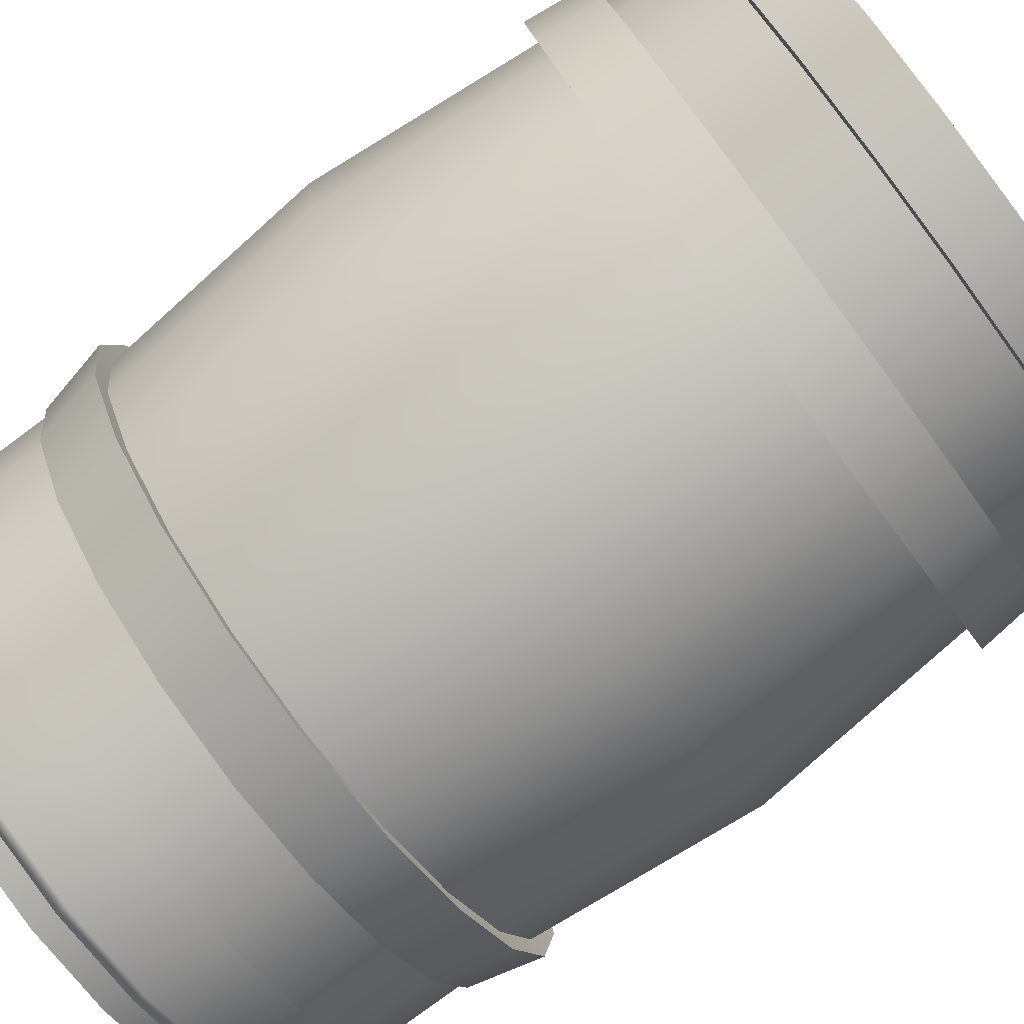
<metadata>
{"format":"obj","ext":"obj","renderer":"f3d","projection":"perspective","resolution":1024,"background":"white","views":[{"elev":-80.0,"azim":-53.4,"up":"+Z"}]}
</metadata>
<code>
g default
v -0.8104 0.008743 0.5859
v -0.5896 0.008743 0.8077
v -0.3112 0.008743 0.9504
v -0.002281 0.008743 1
v 0.3068 0.008743 0.9518
v 0.5859 0.008743 0.8104
v 0.8077 0.008743 0.5896
v 0.9503 0.008743 0.3112
v 1 0.008743 0.002281
v 0.9518 0.008743 -0.3068
v 0.8104 0.008743 -0.5859
v 0.5896 0.008743 -0.8077
v 0.3112 0.008743 -0.9503
v 0.002281 0.008743 -1
v -0.3068 0.008743 -0.9518
v -0.5859 0.008743 -0.8104
v -0.8077 0.008743 -0.5896
v -0.9503 0.008743 -0.3112
v -1 0.008743 -0.002281
v -0.9518 0.008743 0.3068
v -0.8104 2.995 0.5859
v -0.5896 2.995 0.8077
v -0.3112 2.995 0.9504
v -0.002281 2.995 1
v 0.3068 2.995 0.9518
v 0.5859 2.995 0.8104
v 0.8077 2.995 0.5896
v 0.9503 2.995 0.3112
v 1 2.995 0.002281
v 0.9518 2.995 -0.3068
v 0.8104 2.995 -0.5859
v 0.5896 2.995 -0.8077
v 0.3112 2.995 -0.9503
v 0.002281 2.995 -1
v -0.3068 2.995 -0.9518
v -0.5859 2.995 -0.8104
v -0.8077 2.995 -0.5896
v -0.9503 2.995 -0.3112
v -1 2.995 -0.002281
v -0.9518 2.995 0.3068
v 0 0.008743 0
v -0.3068 0.2149 -0.9518
v 0.002281 0.2149 -1
v 0.3112 0.2149 -0.9503
v 0.5896 0.2149 -0.8077
v 0.8104 0.2149 -0.5859
v 0.9518 0.2149 -0.3068
v 1 0.2149 0.002281
v 0.9503 0.2149 0.3112
v 0.8077 0.2149 0.5896
v 0.5859 0.2149 0.8104
v 0.3068 0.2149 0.9518
v -0.002281 0.2149 1
v -0.3112 0.2149 0.9504
v -0.5896 0.2149 0.8077
v -0.8104 0.2149 0.5859
v -0.9518 0.2149 0.3068
v -1 0.2149 -0.002281
v -0.9503 0.2149 -0.3112
v -0.8077 0.2149 -0.5896
v -0.5859 0.2149 -0.8104
v -0.3068 0.5022 -0.9518
v 0.002281 0.5022 -1
v 0.3112 0.5022 -0.9503
v 0.5896 0.5022 -0.8077
v 0.8104 0.5022 -0.5859
v 0.9518 0.5022 -0.3068
v 1 0.5022 0.002281
v 0.9503 0.5022 0.3112
v 0.8077 0.5022 0.5896
v 0.5859 0.5022 0.8104
v 0.3068 0.5022 0.9518
v -0.002281 0.5022 1
v -0.3112 0.5022 0.9504
v -0.5896 0.5022 0.8077
v -0.8104 0.5022 0.5859
v -0.9518 0.5022 0.3068
v -1 0.5022 -0.002281
v -0.9503 0.5022 -0.3112
v -0.8077 0.5022 -0.5896
v -0.5859 0.5022 -0.8104
v -0.3068 0.7015 -0.9518
v 0.002281 0.7015 -1
v 0.3112 0.7015 -0.9503
v 0.5896 0.7015 -0.8077
v 0.8104 0.7015 -0.5859
v 0.9518 0.7015 -0.3068
v 1 0.7015 0.002281
v 0.9503 0.7015 0.3112
v 0.8077 0.7015 0.5896
v 0.5859 0.7015 0.8104
v 0.3068 0.7015 0.9518
v -0.002281 0.7015 1
v -0.3112 0.7015 0.9504
v -0.5896 0.7015 0.8077
v -0.8104 0.7015 0.5859
v -0.9518 0.7015 0.3068
v -1 0.7015 -0.002281
v -0.9503 0.7015 -0.3112
v -0.8077 0.7015 -0.5896
v -0.5859 0.7015 -0.8104
v -0.3098 0.706 -0.961
v 0.002303 0.706 -1.01
v 0.3142 0.706 -0.9595
v 0.5953 0.706 -0.8155
v 0.8182 0.706 -0.5916
v 0.961 0.706 -0.3098
v 1.01 0.706 0.002303
v 0.9595 0.706 0.3142
v 0.8155 0.706 0.5953
v 0.5916 0.706 0.8182
v 0.3098 0.706 0.961
v -0.002303 0.706 1.01
v -0.3142 0.706 0.9595
v -0.5953 0.706 0.8155
v -0.8182 0.706 0.5916
v -0.961 0.706 0.3098
v -1.01 0.706 -0.002303
v -0.9595 0.706 -0.3142
v -0.8155 0.706 -0.5953
v -0.5916 0.706 -0.8182
v -0.3068 0.02877 -0.9518
v 0.002281 0.02877 -1
v 0.3112 0.02877 -0.9503
v 0.5896 0.02877 -0.8077
v 0.8104 0.02877 -0.5859
v 0.9518 0.02877 -0.3068
v 1 0.02877 0.002281
v 0.9503 0.02877 0.3112
v 0.8077 0.02877 0.5896
v 0.5859 0.02877 0.8104
v 0.3068 0.02877 0.9518
v -0.002281 0.02877 1
v -0.3112 0.02877 0.9504
v -0.5896 0.02877 0.8077
v -0.8104 0.02877 0.5859
v -0.9518 0.02877 0.3068
v -1 0.02877 -0.002281
v -0.9503 0.02877 -0.3112
v -0.8077 0.02877 -0.5896
v -0.5859 0.02877 -0.8104
v -0.3246 0.02251 -1.007
v 0.002413 0.02251 -1.058
v -0.3246 0.2106 -1.007
v 0.002413 0.2106 -1.058
v 0.3292 0.02251 -1.005
v 0.3292 0.2106 -1.005
v 0.6237 0.02251 -0.8543
v 0.6237 0.2106 -0.8543
v 0.8572 0.02251 -0.6198
v 0.8572 0.2106 -0.6198
v 1.007 0.02251 -0.3246
v 1.007 0.2106 -0.3246
v 1.058 0.02251 0.002413
v 1.058 0.2106 0.002413
v 1.005 0.02251 0.3292
v 1.005 0.2106 0.3292
v 0.8543 0.02251 0.6237
v 0.8543 0.2106 0.6237
v 0.6198 0.02251 0.8572
v 0.6198 0.2106 0.8572
v 0.3246 0.02251 1.007
v 0.3246 0.2106 1.007
v -0.002413 0.02251 1.058
v -0.002413 0.2106 1.058
v -0.3292 0.02251 1.005
v -0.3292 0.2106 1.005
v -0.6237 0.02251 0.8543
v -0.6237 0.2106 0.8544
v -0.8572 0.02251 0.6198
v -0.8572 0.2106 0.6198
v -1.007 0.02251 0.3246
v -1.007 0.2106 0.3246
v -1.058 0.02251 -0.002413
v -1.058 0.2106 -0.002413
v -1.005 0.02251 -0.3292
v -1.005 0.2106 -0.3292
v -0.8543 0.02251 -0.6237
v -0.8543 0.2106 -0.6237
v -0.6198 0.02251 -0.8572
v -0.6198 0.2106 -0.8572
v -0.3236 0.4967 -1.004
v 0.002405 0.4967 -1.054
v -0.3311 0.707 -1.027
v 0.002461 0.707 -1.079
v 0.3281 0.4967 -1.002
v 0.3357 0.707 -1.025
v 0.6218 0.4967 -0.8517
v 0.6362 0.707 -0.8714
v 0.8545 0.4967 -0.6179
v 0.8743 0.707 -0.6322
v 1.004 0.4967 -0.3236
v 1.027 0.707 -0.3311
v 1.054 0.4967 0.002405
v 1.079 0.707 0.002461
v 1.002 0.4967 0.3281
v 1.025 0.707 0.3357
v 0.8517 0.4967 0.6218
v 0.8714 0.707 0.6362
v 0.6179 0.4967 0.8545
v 0.6322 0.707 0.8743
v 0.3236 0.4967 1.004
v 0.3311 0.707 1.027
v -0.002406 0.4967 1.054
v -0.002461 0.707 1.079
v -0.3281 0.4967 1.002
v -0.3357 0.707 1.025
v -0.6218 0.4967 0.8517
v -0.6362 0.707 0.8714
v -0.8545 0.4967 0.6179
v -0.8743 0.707 0.6322
v -1.004 0.4967 0.3236
v -1.027 0.707 0.3311
v -1.054 0.4967 -0.002405
v -1.079 0.707 -0.002461
v -1.002 0.4967 -0.3281
v -1.025 0.707 -0.3357
v -0.8517 0.4967 -0.6218
v -0.8714 0.707 -0.6362
v -0.6179 0.4967 -0.8545
v -0.6322 0.707 -0.8743
v 0.3112 2.744 -0.9503
v 0.5896 2.744 -0.8077
v 0.8104 2.744 -0.5859
v 0.9518 2.744 -0.3068
v 1 2.744 0.002281
v 0.9503 2.744 0.3112
v 0.8077 2.744 0.5896
v 0.5859 2.744 0.8104
v 0.3068 2.744 0.9518
v -0.002281 2.744 1
v -0.3112 2.744 0.9504
v -0.5896 2.744 0.8077
v -0.8104 2.744 0.5859
v -0.9518 2.744 0.3068
v -1 2.744 -0.002281
v -0.9503 2.744 -0.3112
v -0.8077 2.744 -0.5896
v -0.5859 2.744 -0.8104
v -0.3068 2.744 -0.9518
v 0.002281 2.744 -1
v -0.7792 2.994 0.5634
v -0.567 2.994 0.7767
v -0.2992 2.994 0.9139
v -0.002194 2.994 0.9616
v 0.2951 2.994 0.9152
v 0.5634 2.994 0.7792
v 0.7767 2.994 0.567
v 0.9139 2.994 0.2992
v 0.9616 2.994 0.002194
v 0.9152 2.994 -0.2951
v 0.7792 2.994 -0.5634
v 0.567 2.994 -0.7767
v 0.2992 2.994 -0.9139
v 0.002194 2.994 -0.9616
v -0.2951 2.994 -0.9152
v -0.5634 2.994 -0.7792
v -0.7767 2.994 -0.567
v -0.9139 2.994 -0.2992
v -0.9616 2.994 -0.002194
v -0.9152 2.994 0.2951
v -0.7713 3.087 0.5577
v -0.5612 3.087 0.7688
v -0.2962 3.087 0.9046
v -0.002171 3.087 0.9518
v 0.2921 3.087 0.9059
v 0.5577 3.087 0.7713
v 0.7688 3.087 0.5612
v 0.9046 3.087 0.2962
v 0.9518 3.087 0.002171
v 0.9059 3.087 -0.2921
v 0.7713 3.087 -0.5577
v 0.5612 3.087 -0.7688
v 0.2962 3.087 -0.9046
v 0.002171 3.087 -0.9518
v -0.2921 3.087 -0.9059
v -0.5577 3.087 -0.7713
v -0.7688 3.087 -0.5612
v -0.9046 3.087 -0.2962
v -0.9518 3.087 -0.002171
v -0.9059 3.087 0.2921
v -0.7087 3.087 0.5124
v -0.5156 3.087 0.7063
v -0.2721 3.087 0.8311
v -0.001995 3.087 0.8745
v 0.2683 3.087 0.8323
v 0.5124 3.087 0.7087
v 0.7063 3.087 0.5156
v 0.8311 3.087 0.2721
v 0.8745 3.087 0.001995
v 0.8323 3.087 -0.2683
v 0.7087 3.087 -0.5124
v 0.5156 3.087 -0.7063
v 0.2721 3.087 -0.8311
v 0.001995 3.087 -0.8745
v -0.2683 3.087 -0.8323
v -0.5124 3.087 -0.7087
v -0.7063 3.087 -0.5156
v -0.8311 3.087 -0.2721
v -0.8745 3.087 -0.001995
v -0.8323 3.087 0.2683
v -0.7087 2.86 0.5124
v -0.5156 2.86 0.7063
v 0 2.86 0
v -0.2721 2.86 0.8311
v -0.001995 2.86 0.8745
v 0.2683 2.86 0.8323
v 0.5124 2.86 0.7087
v 0.7063 2.86 0.5156
v 0.8311 2.86 0.2721
v 0.8745 2.86 0.001995
v 0.8323 2.86 -0.2683
v 0.7087 2.86 -0.5124
v 0.5156 2.86 -0.7063
v 0.2721 2.86 -0.8311
v 0.001995 2.86 -0.8745
v -0.2683 2.86 -0.8323
v -0.5124 2.86 -0.7087
v -0.7063 2.86 -0.5156
v -0.8311 2.86 -0.2721
v -0.8745 2.86 -0.001995
v -0.8323 2.86 0.2683
v 0.3112 2.423 -0.9503
v 0.5896 2.423 -0.8077
v 0.8104 2.423 -0.5859
v 0.9518 2.423 -0.3068
v 1 2.423 0.002281
v 0.9503 2.423 0.3112
v 0.8077 2.423 0.5896
v 0.5859 2.423 0.8104
v 0.3068 2.423 0.9518
v -0.002281 2.423 1
v -0.3112 2.423 0.9504
v -0.5896 2.423 0.8077
v -0.8104 2.423 0.5859
v -0.9518 2.423 0.3068
v -1 2.423 -0.002281
v -0.9503 2.423 -0.3112
v -0.8077 2.423 -0.5896
v -0.5859 2.423 -0.8104
v -0.3068 2.423 -0.9518
v 0.002281 2.423 -1
v 0.3142 2.196 -0.9595
v 0.5953 2.196 -0.8155
v 0.8182 2.196 -0.5916
v 0.961 2.196 -0.3098
v 1.01 2.196 0.002303
v 0.9595 2.196 0.3142
v 0.8155 2.196 0.5953
v 0.5916 2.196 0.8182
v 0.3098 2.196 0.961
v -0.002303 2.196 1.01
v -0.3142 2.196 0.9595
v -0.5953 2.196 0.8155
v -0.8182 2.196 0.5916
v -0.961 2.196 0.3098
v -1.01 2.196 -0.002303
v -0.9595 2.196 -0.3142
v -0.8155 2.196 -0.5953
v -0.5916 2.196 -0.8182
v -0.3098 2.196 -0.961
v 0.002303 2.196 -1.01
v 0.3332 2.191 -1.018
v 0.6313 2.191 -0.8648
v 0.3164 2.423 -0.9661
v 0.5994 2.423 -0.8211
v 0.8677 2.191 -0.6274
v 0.8238 2.423 -0.5957
v 1.019 2.191 -0.3286
v 0.9676 2.423 -0.3119
v 1.071 2.191 0.002443
v 1.017 2.423 0.002319
v 1.018 2.191 0.3332
v 0.9661 2.423 0.3164
v 0.8648 2.191 0.6313
v 0.8211 2.423 0.5994
v 0.6274 2.191 0.8677
v 0.5957 2.423 0.8238
v 0.3286 2.191 1.019
v 0.3119 2.423 0.9676
v -0.002443 2.191 1.071
v -0.002319 2.423 1.017
v -0.3332 2.191 1.018
v -0.3164 2.423 0.9661
v -0.6313 2.191 0.8648
v -0.5994 2.423 0.8211
v -0.8677 2.191 0.6274
v -0.8238 2.423 0.5957
v -1.019 2.191 0.3286
v -0.9676 2.423 0.3119
v -1.071 2.191 -0.002443
v -1.017 2.423 -0.002319
v -1.018 2.191 -0.3332
v -0.9661 2.423 -0.3164
v -0.8648 2.191 -0.6313
v -0.8211 2.423 -0.5994
v -0.6274 2.191 -0.8677
v -0.5957 2.423 -0.8238
v -0.3286 2.191 -1.019
v -0.3119 2.423 -0.9676
v 0.002443 2.191 -1.071
v 0.002319 2.423 -1.017
v -0.3312 1.447 -1.027
v 0.002462 1.447 -1.079
v 0.3358 1.447 -1.026
v 0.6363 1.447 -0.8717
v 0.8746 1.447 -0.6324
v 1.027 1.447 -0.3312
v 1.079 1.447 0.002462
v 1.026 1.447 0.3358
v 0.8717 1.447 0.6363
v 0.6324 1.447 0.8746
v 0.3312 1.447 1.027
v -0.002462 1.447 1.079
v -0.3358 1.447 1.026
v -0.6363 1.447 0.8717
v -0.8746 1.447 0.6324
v -1.027 1.447 0.3312
v -1.079 1.447 -0.002462
v -1.026 1.447 -0.3358
v -0.8717 1.447 -0.6363
v -0.6324 1.447 -0.8746
v 0.3171 2.702 -0.9684
v 0.6008 2.702 -0.823
v 0.3171 2.957 -0.9684
v 0.6008 2.957 -0.823
v 0.8258 2.702 -0.5971
v 0.8258 2.957 -0.5971
v 0.9699 2.702 -0.3127
v 0.9699 2.957 -0.3127
v 1.019 2.702 0.002325
v 1.019 2.957 0.002325
v 0.9684 2.702 0.3171
v 0.9684 2.957 0.3171
v 0.823 2.702 0.6008
v 0.823 2.957 0.6008
v 0.5971 2.702 0.8258
v 0.5971 2.957 0.8258
v 0.3127 2.702 0.9699
v 0.3127 2.957 0.9699
v -0.002324 2.702 1.019
v -0.002324 2.957 1.019
v -0.3171 2.702 0.9684
v -0.3171 2.957 0.9684
v -0.6008 2.702 0.823
v -0.6008 2.957 0.823
v -0.8258 2.702 0.5971
v -0.8258 2.957 0.5971
v -0.9699 2.702 0.3127
v -0.9699 2.957 0.3127
v -1.019 2.702 -0.002325
v -1.019 2.957 -0.002325
v -0.9684 2.702 -0.3171
v -0.9684 2.957 -0.3171
v -0.823 2.702 -0.6008
v -0.823 2.957 -0.6008
v -0.5971 2.702 -0.8258
v -0.5971 2.957 -0.8258
v -0.3127 2.702 -0.9699
v -0.3127 2.957 -0.9699
v 0.002325 2.702 -1.019
v 0.002325 2.957 -1.019
g pCylinder1
f 1 2 135 136
f 2 3 134 135
f 3 4 133 134
f 4 5 132 133
f 5 6 131 132
f 6 7 130 131
f 7 8 129 130
f 8 9 128 129
f 9 10 127 128
f 10 11 126 127
f 11 12 125 126
f 12 13 124 125
f 13 14 123 124
f 14 15 122 123
f 15 16 141 122
f 16 17 140 141
f 17 18 139 140
f 18 19 138 139
f 19 20 137 138
f 20 1 136 137
f 2 1 41
f 3 2 41
f 4 3 41
f 5 4 41
f 6 5 41
f 7 6 41
f 8 7 41
f 9 8 41
f 10 9 41
f 11 10 41
f 12 11 41
f 13 12 41
f 14 13 41
f 15 14 41
f 16 15 41
f 17 16 41
f 18 17 41
f 19 18 41
f 20 19 41
f 1 20 41
f 302 303 304
f 303 305 304
f 305 306 304
f 306 307 304
f 307 308 304
f 308 309 304
f 309 310 304
f 310 311 304
f 311 312 304
f 312 313 304
f 313 314 304
f 314 315 304
f 315 316 304
f 316 317 304
f 317 318 304
f 318 319 304
f 319 320 304
f 320 321 304
f 321 322 304
f 322 302 304
f 43 42 62 63
f 44 43 63 64
f 45 44 64 65
f 46 45 65 66
f 47 46 66 67
f 48 47 67 68
f 49 48 68 69
f 50 49 69 70
f 51 50 70 71
f 52 51 71 72
f 53 52 72 73
f 74 54 53 73
f 55 54 74 75
f 56 55 75 76
f 57 56 76 77
f 58 57 77 78
f 59 58 78 79
f 60 59 79 80
f 61 60 80 81
f 42 61 81 62
f 183 182 184 185
f 186 183 185 187
f 188 186 187 189
f 190 188 189 191
f 192 190 191 193
f 194 192 193 195
f 196 194 195 197
f 198 196 197 199
f 200 198 199 201
f 202 200 201 203
f 204 202 203 205
f 206 204 205 207
f 208 206 207 209
f 210 208 209 211
f 212 210 211 213
f 214 212 213 215
f 216 214 215 217
f 218 216 217 219
f 220 218 219 221
f 182 220 221 184
f 83 82 102 103
f 84 83 103 104
f 85 84 104 105
f 86 85 105 106
f 87 86 106 107
f 88 87 107 108
f 89 88 108 109
f 90 89 109 110
f 91 90 110 111
f 92 91 111 112
f 93 92 112 113
f 94 93 113 114
f 95 94 114 115
f 96 95 115 116
f 97 96 116 117
f 98 97 117 118
f 99 98 118 119
f 100 99 119 120
f 101 100 120 121
f 82 101 121 102
f 103 102 403 404
f 104 103 404 405
f 105 104 405 406
f 106 105 406 407
f 107 106 407 408
f 108 107 408 409
f 109 108 409 410
f 110 109 410 411
f 111 110 411 412
f 112 111 412 413
f 113 112 413 414
f 114 113 414 415
f 115 114 415 416
f 116 115 416 417
f 117 116 417 418
f 118 117 418 419
f 119 118 419 420
f 120 119 420 421
f 121 120 421 422
f 102 121 422 403
f 143 142 144 145
f 146 143 145 147
f 148 146 147 149
f 150 148 149 151
f 152 150 151 153
f 154 152 153 155
f 156 154 155 157
f 158 156 157 159
f 160 158 159 161
f 162 160 161 163
f 164 162 163 165
f 166 164 165 167
f 168 166 167 169
f 170 168 169 171
f 172 170 171 173
f 174 172 173 175
f 176 174 175 177
f 178 176 177 179
f 180 178 179 181
f 142 180 181 144
f 123 122 142 143
f 42 43 145 144
f 124 123 143 146
f 43 44 147 145
f 125 124 146 148
f 44 45 149 147
f 126 125 148 150
f 45 46 151 149
f 127 126 150 152
f 46 47 153 151
f 128 127 152 154
f 47 48 155 153
f 129 128 154 156
f 48 49 157 155
f 130 129 156 158
f 49 50 159 157
f 131 130 158 160
f 50 51 161 159
f 132 131 160 162
f 51 52 163 161
f 133 132 162 164
f 52 53 165 163
f 134 133 164 166
f 53 54 167 165
f 135 134 166 168
f 54 55 169 167
f 136 135 168 170
f 55 56 171 169
f 137 136 170 172
f 56 57 173 171
f 138 137 172 174
f 57 58 175 173
f 139 138 174 176
f 58 59 177 175
f 140 139 176 178
f 59 60 179 177
f 141 140 178 180
f 60 61 181 179
f 122 141 180 142
f 61 42 144 181
f 63 62 182 183
f 82 83 185 184
f 64 63 183 186
f 83 84 187 185
f 65 64 186 188
f 84 85 189 187
f 66 65 188 190
f 85 86 191 189
f 67 66 190 192
f 86 87 193 191
f 68 67 192 194
f 87 88 195 193
f 69 68 194 196
f 88 89 197 195
f 70 69 196 198
f 89 90 199 197
f 71 70 198 200
f 90 91 201 199
f 72 71 200 202
f 91 92 203 201
f 73 72 202 204
f 92 93 205 203
f 74 73 204 206
f 93 94 207 205
f 75 74 206 208
f 94 95 209 207
f 76 75 208 210
f 95 96 211 209
f 77 76 210 212
f 96 97 213 211
f 78 77 212 214
f 97 98 215 213
f 79 78 214 216
f 98 99 217 215
f 80 79 216 218
f 99 100 219 217
f 81 80 218 220
f 100 101 221 219
f 62 81 220 182
f 101 82 184 221
f 424 423 425 426
f 427 424 426 428
f 429 427 428 430
f 431 429 430 432
f 433 431 432 434
f 435 433 434 436
f 437 435 436 438
f 439 437 438 440
f 441 439 440 442
f 443 441 442 444
f 445 443 444 446
f 447 445 446 448
f 449 447 448 450
f 451 449 450 452
f 453 451 452 454
f 455 453 454 456
f 457 455 456 458
f 459 457 458 460
f 461 459 460 462
f 423 461 462 425
f 21 22 243 242
f 22 23 244 243
f 23 24 245 244
f 24 25 246 245
f 25 26 247 246
f 26 27 248 247
f 27 28 249 248
f 28 29 250 249
f 29 30 251 250
f 30 31 252 251
f 31 32 253 252
f 32 33 254 253
f 33 34 255 254
f 34 35 256 255
f 35 36 257 256
f 36 37 258 257
f 37 38 259 258
f 38 39 260 259
f 39 40 261 260
f 40 21 242 261
f 242 243 263 262
f 243 244 264 263
f 244 245 265 264
f 245 246 266 265
f 246 247 267 266
f 247 248 268 267
f 248 249 269 268
f 249 250 270 269
f 250 251 271 270
f 251 252 272 271
f 252 253 273 272
f 253 254 274 273
f 254 255 275 274
f 255 256 276 275
f 256 257 277 276
f 257 258 278 277
f 258 259 279 278
f 259 260 280 279
f 260 261 281 280
f 261 242 262 281
f 262 263 283 282
f 263 264 284 283
f 264 265 285 284
f 265 266 286 285
f 266 267 287 286
f 267 268 288 287
f 268 269 289 288
f 269 270 290 289
f 270 271 291 290
f 271 272 292 291
f 272 273 293 292
f 273 274 294 293
f 274 275 295 294
f 275 276 296 295
f 276 277 297 296
f 277 278 298 297
f 278 279 299 298
f 279 280 300 299
f 280 281 301 300
f 281 262 282 301
f 282 283 303 302
f 283 284 305 303
f 284 285 306 305
f 285 286 307 306
f 286 287 308 307
f 287 288 309 308
f 288 289 310 309
f 289 290 311 310
f 290 291 312 311
f 291 292 313 312
f 292 293 314 313
f 293 294 315 314
f 294 295 316 315
f 295 296 317 316
f 296 297 318 317
f 297 298 319 318
f 298 299 320 319
f 299 300 321 320
f 300 301 322 321
f 301 282 302 322
f 324 323 222 223
f 325 324 223 224
f 326 325 224 225
f 327 326 225 226
f 328 327 226 227
f 329 328 227 228
f 330 329 228 229
f 331 330 229 230
f 332 331 230 231
f 333 332 231 232
f 334 333 232 233
f 335 334 233 234
f 336 335 234 235
f 337 336 235 236
f 338 337 236 237
f 339 338 237 238
f 340 339 238 239
f 341 340 239 240
f 342 341 240 241
f 323 342 241 222
f 364 363 365 366
f 367 364 366 368
f 369 367 368 370
f 371 369 370 372
f 373 371 372 374
f 375 373 374 376
f 377 375 376 378
f 379 377 378 380
f 381 379 380 382
f 383 381 382 384
f 385 383 384 386
f 387 385 386 388
f 389 387 388 390
f 391 389 390 392
f 393 391 392 394
f 395 393 394 396
f 397 395 396 398
f 399 397 398 400
f 401 399 400 402
f 363 401 402 365
f 344 343 363 364
f 323 324 366 365
f 345 344 364 367
f 324 325 368 366
f 346 345 367 369
f 325 326 370 368
f 347 346 369 371
f 326 327 372 370
f 348 347 371 373
f 327 328 374 372
f 349 348 373 375
f 328 329 376 374
f 350 349 375 377
f 329 330 378 376
f 351 350 377 379
f 330 331 380 378
f 352 351 379 381
f 331 332 382 380
f 353 352 381 383
f 332 333 384 382
f 354 353 383 385
f 333 334 386 384
f 355 354 385 387
f 334 335 388 386
f 356 355 387 389
f 335 336 390 388
f 357 356 389 391
f 336 337 392 390
f 358 357 391 393
f 337 338 394 392
f 359 358 393 395
f 338 339 396 394
f 360 359 395 397
f 339 340 398 396
f 361 360 397 399
f 340 341 400 398
f 362 361 399 401
f 341 342 402 400
f 343 362 401 363
f 342 323 365 402
f 404 403 361 362
f 405 404 362 343
f 406 405 343 344
f 407 406 344 345
f 408 407 345 346
f 409 408 346 347
f 410 409 347 348
f 411 410 348 349
f 412 411 349 350
f 413 412 350 351
f 414 413 351 352
f 415 414 352 353
f 416 415 353 354
f 417 416 354 355
f 418 417 355 356
f 419 418 356 357
f 420 419 357 358
f 421 420 358 359
f 422 421 359 360
f 403 422 360 361
f 223 222 423 424
f 33 32 426 425
f 224 223 424 427
f 32 31 428 426
f 225 224 427 429
f 31 30 430 428
f 226 225 429 431
f 30 29 432 430
f 227 226 431 433
f 29 28 434 432
f 228 227 433 435
f 28 27 436 434
f 229 228 435 437
f 27 26 438 436
f 230 229 437 439
f 26 25 440 438
f 231 230 439 441
f 25 24 442 440
f 232 231 441 443
f 24 23 444 442
f 233 232 443 445
f 23 22 446 444
f 234 233 445 447
f 22 21 448 446
f 235 234 447 449
f 21 40 450 448
f 236 235 449 451
f 40 39 452 450
f 237 236 451 453
f 39 38 454 452
f 238 237 453 455
f 38 37 456 454
f 239 238 455 457
f 37 36 458 456
f 240 239 457 459
f 36 35 460 458
f 241 240 459 461
f 35 34 462 460
f 222 241 461 423
f 34 33 425 462

</code>
